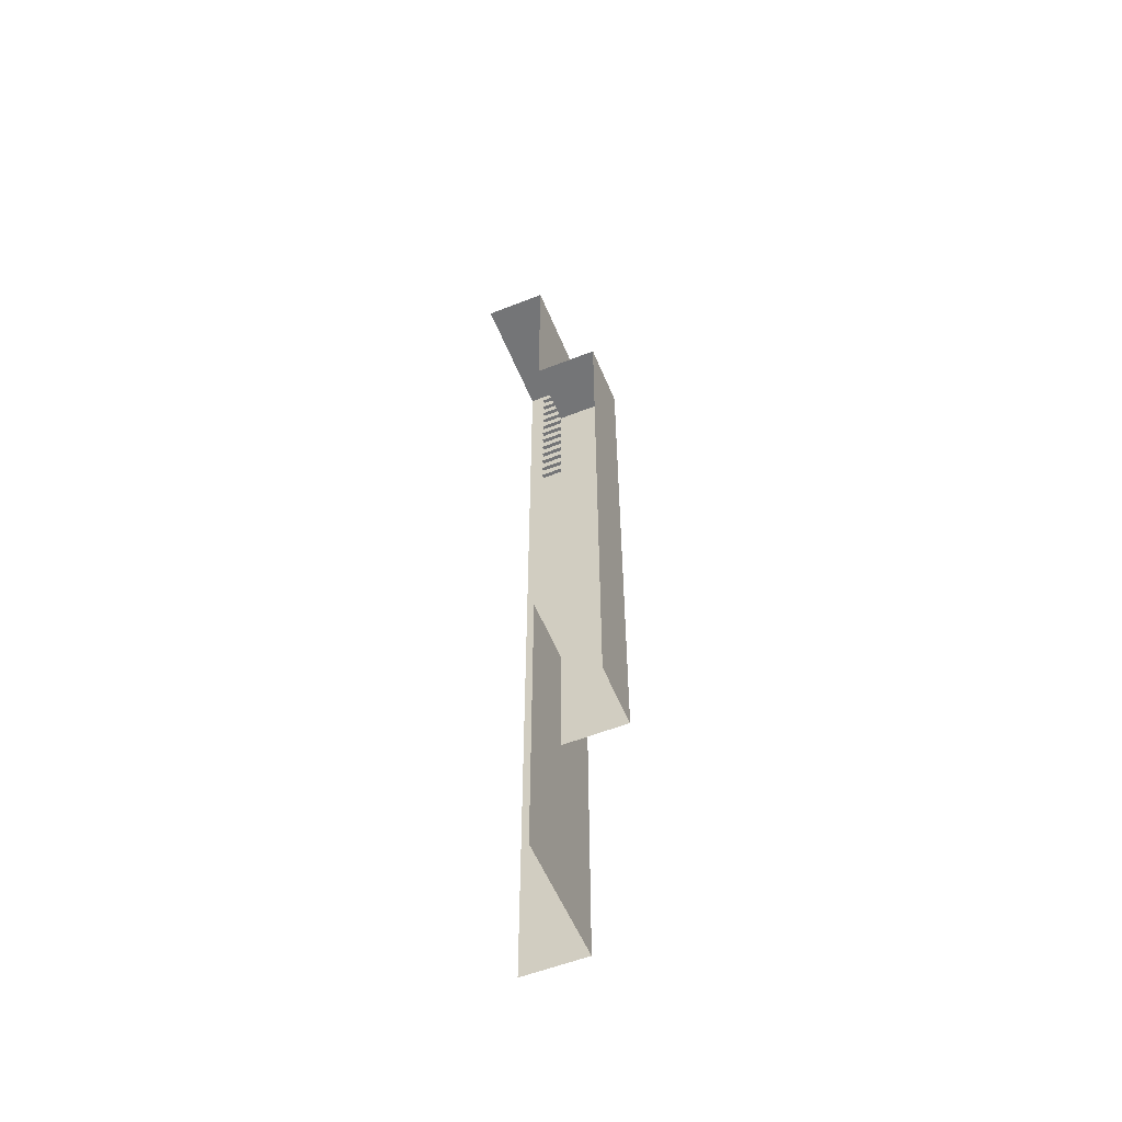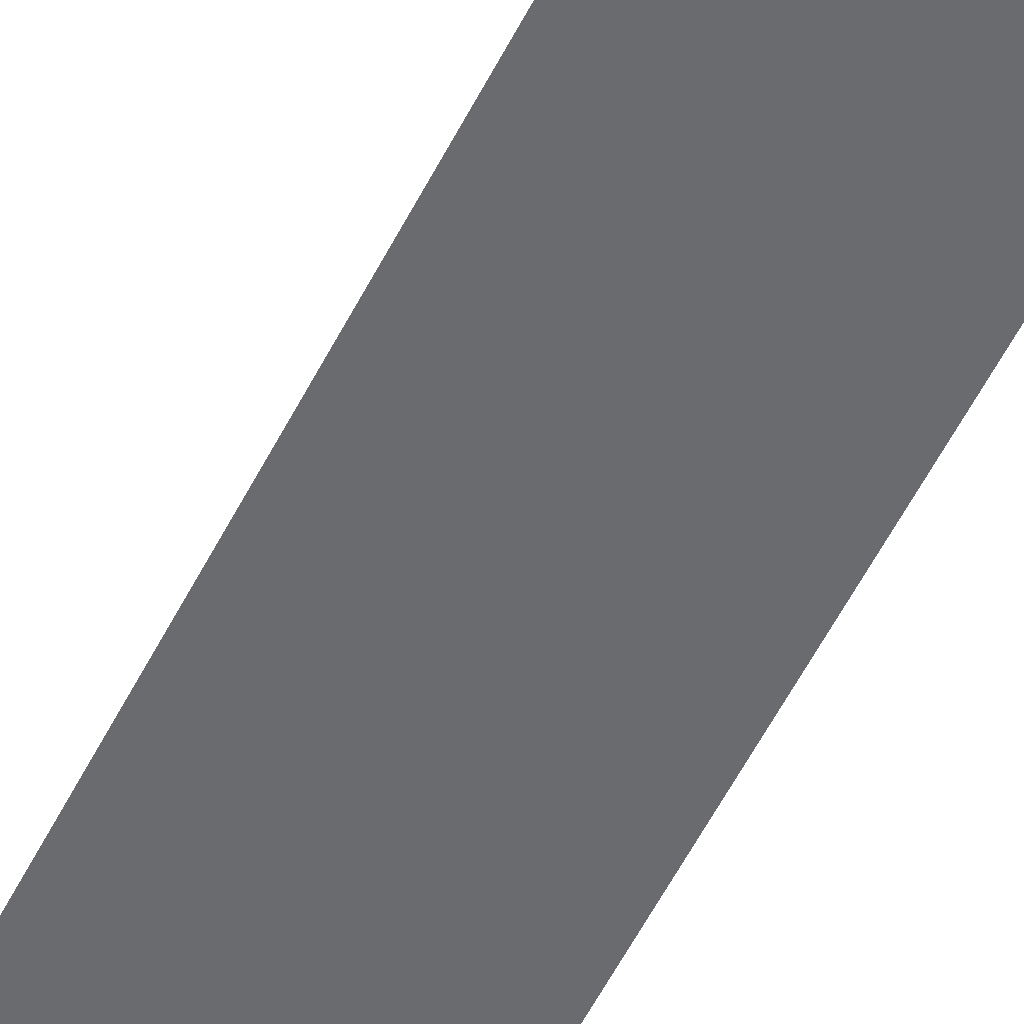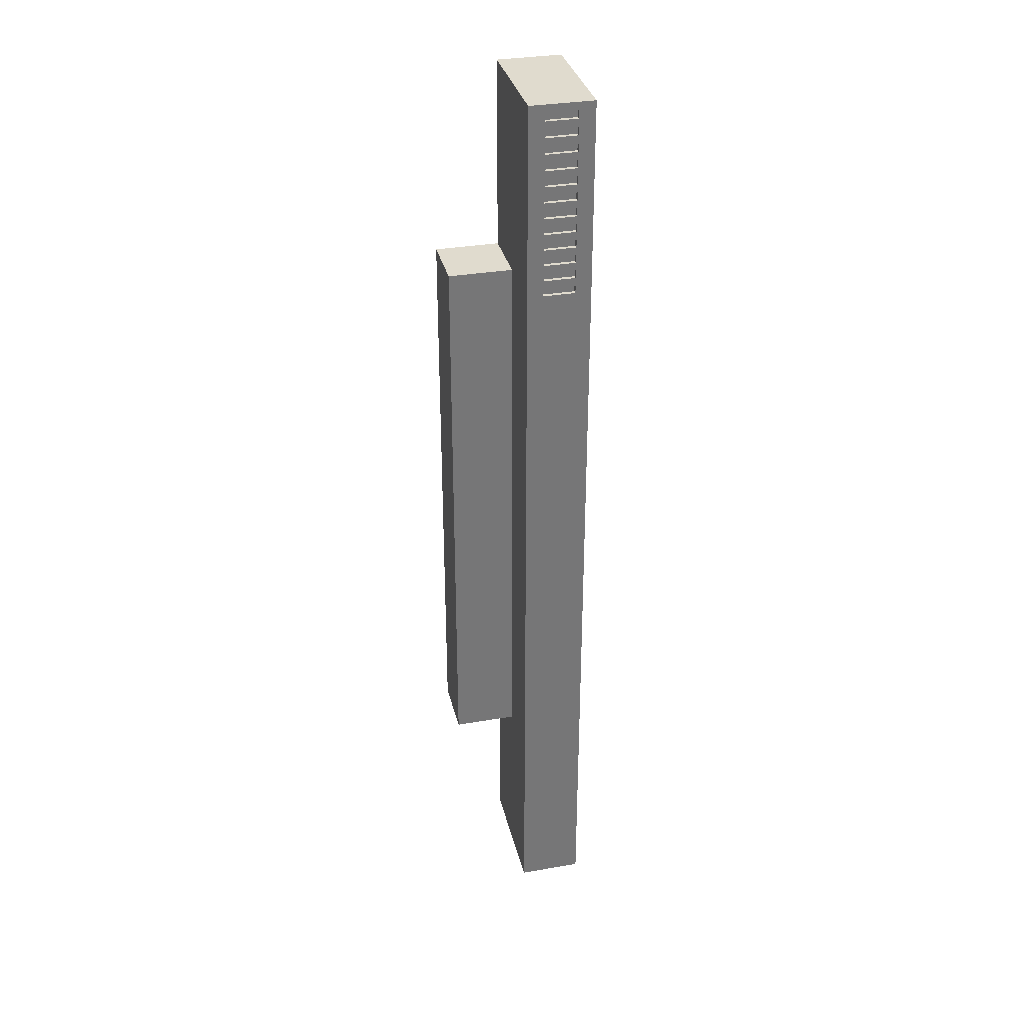
<metadata>
{"format":"obj","ext":"obj","renderer":"f3d","projection":"perspective","resolution":1024,"background":"white","views":[{"elev":-56.5,"azim":22.4,"up":"+Y"},{"elev":-53.3,"azim":-25.8,"up":"+Z"},{"elev":33.5,"azim":166.8,"up":"+Y"}]}
</metadata>
<code>
g _Combined_Vis21_0
v 0 5.75 -0.75
v 0 5.875 -0.75
v 0 5.875 -0.6875
v 0 5.75 -0.6875
v 0.25 5.25 -0.75
v 0 5.375 -0.75
v 0 5.25 -0.75
v 0 5.5 -0.75
v -0.5 5.5 -0.75
v -0.5 5.375 -0.75
v 0 5.625 -0.75
v -0.75 5.25 -0.75
v -0.5 5.25 -0.75
v -0.5 5.625 -0.75
v -0.75 6.25 -0.75
v 0 5.75 -0.75
v 0.25 6.25 -0.75
v -0.5 5.75 -0.75
v -0.5 5.875 -0.75
v 0 5.875 -0.75
v -0.5 6 -0.75
v 0 6 -0.75
v -0.5 6.125 -0.75
v 0 6.125 -0.75
v 0 5.375 -0.75
v -0.5 5.375 -0.75
v -0.5 5.375 -0.6875
v 0 5.375 -0.6875
v -0.5 5.625 -0.75
v -0.5 5.5 -0.75
v -0.5 5.5 -0.6875
v -0.5 5.625 -0.6875
v -0.5 5.75 -0.75
v 0 5.75 -0.75
v 0 5.75 -0.6875
v -0.5 5.75 -0.6875
v 0 5.875 -0.75
v -0.5 5.875 -0.75
v -0.5 5.875 -0.6875
v 0 5.875 -0.6875
v -0.5 5.5 -0.75
v 0 5.5 -0.75
v 0 5.5 -0.6875
v -0.5 5.5 -0.6875
v 0 5.625 -0.75
v -0.5 5.625 -0.75
v -0.5 5.625 -0.6875
v 0 5.625 -0.6875
v -0.5 5.875 -0.75
v -0.5 5.75 -0.75
v -0.5 5.75 -0.6875
v -0.5 5.875 -0.6875
v 0 6.125 -0.75
v -0.5 6.125 -0.75
v -0.5 6.125 -0.6875
v 0 6.125 -0.6875
v 0 5.25 -0.75
v 0 5.375 -0.75
v 0 5.375 -0.6875
v 0 5.25 -0.6875
v 0 6 -0.75
v 0 6.125 -0.75
v 0 6.125 -0.6875
v 0 6 -0.6875
v -0.5 6.125 -0.75
v -0.5 6 -0.75
v -0.5 6 -0.6875
v -0.5 6.125 -0.6875
v 0 5.5 -0.75
v 0 5.625 -0.75
v 0 5.625 -0.6875
v 0 5.5 -0.6875
v 0 5.25 -0.6875
v 0 5.375 -0.6875
v -0.5 5.375 -0.6875
v -0.5 5.25 -0.6875
v 0 6 -0.6875
v 0 6.125 -0.6875
v -0.5 6.125 -0.6875
v -0.5 6 -0.6875
v 0 5.5 -0.6875
v 0 5.625 -0.6875
v -0.5 5.625 -0.6875
v -0.5 5.5 -0.6875
v 0 5.75 -0.6875
v 0 5.875 -0.6875
v -0.5 5.875 -0.6875
v -0.5 5.75 -0.6875
v -0.5 6 -0.75
v 0 6 -0.75
v 0 6 -0.6875
v -0.5 6 -0.6875
v -0.5 5.375 -0.75
v -0.5 5.25 -0.75
v -0.5 5.25 -0.6875
v -0.5 5.375 -0.6875
v -0.5 5.25 -0.75
v 0 5.25 -0.75
v 0 5.25 -0.6875
v -0.5 5.25 -0.6875
v 0 4.75 -0.75
v 0 4.875 -0.75
v 0 4.875 -0.6875
v 0 4.75 -0.6875
v 0.25 4.25 -0.75
v 0 4.375 -0.75
v 0 4.25 -0.75
v 0 4.5 -0.75
v -0.5 4.5 -0.75
v -0.5 4.375 -0.75
v 0 4.625 -0.75
v -0.75 4.25 -0.75
v -0.5 4.25 -0.75
v -0.5 4.625 -0.75
v -0.75 5.25 -0.75
v 0 4.75 -0.75
v 0.25 5.25 -0.75
v -0.5 4.75 -0.75
v -0.5 4.875 -0.75
v 0 4.875 -0.75
v -0.5 5 -0.75
v 0 5 -0.75
v -0.5 5.125 -0.75
v 0 5.125 -0.75
v 0 4.375 -0.75
v -0.5 4.375 -0.75
v -0.5 4.375 -0.6875
v 0 4.375 -0.6875
v -0.5 4.625 -0.75
v -0.5 4.5 -0.75
v -0.5 4.5 -0.6875
v -0.5 4.625 -0.6875
v -0.5 4.75 -0.75
v 0 4.75 -0.75
v 0 4.75 -0.6875
v -0.5 4.75 -0.6875
v 0 4.875 -0.75
v -0.5 4.875 -0.75
v -0.5 4.875 -0.6875
v 0 4.875 -0.6875
v -0.5 4.5 -0.75
v 0 4.5 -0.75
v 0 4.5 -0.6875
v -0.5 4.5 -0.6875
v 0 4.625 -0.75
v -0.5 4.625 -0.75
v -0.5 4.625 -0.6875
v 0 4.625 -0.6875
v -0.5 4.875 -0.75
v -0.5 4.75 -0.75
v -0.5 4.75 -0.6875
v -0.5 4.875 -0.6875
v 0 5.125 -0.75
v -0.5 5.125 -0.75
v -0.5 5.125 -0.6875
v 0 5.125 -0.6875
v 0 4.25 -0.75
v 0 4.375 -0.75
v 0 4.375 -0.6875
v 0 4.25 -0.6875
v 0 5 -0.75
v 0 5.125 -0.75
v 0 5.125 -0.6875
v 0 5 -0.6875
v -0.5 5.125 -0.75
v -0.5 5 -0.75
v -0.5 5 -0.6875
v -0.5 5.125 -0.6875
v 0 4.5 -0.75
v 0 4.625 -0.75
v 0 4.625 -0.6875
v 0 4.5 -0.6875
v 0 4.25 -0.6875
v 0 4.375 -0.6875
v -0.5 4.375 -0.6875
v -0.5 4.25 -0.6875
v 0 5 -0.6875
v 0 5.125 -0.6875
v -0.5 5.125 -0.6875
v -0.5 5 -0.6875
v 0 4.5 -0.6875
v 0 4.625 -0.6875
v -0.5 4.625 -0.6875
v -0.5 4.5 -0.6875
v 0 4.75 -0.6875
v 0 4.875 -0.6875
v -0.5 4.875 -0.6875
v -0.5 4.75 -0.6875
v -0.5 5 -0.75
v 0 5 -0.75
v 0 5 -0.6875
v -0.5 5 -0.6875
v -0.5 4.375 -0.75
v -0.5 4.25 -0.75
v -0.5 4.25 -0.6875
v -0.5 4.375 -0.6875
v -0.5 4.25 -0.75
v 0 4.25 -0.75
v 0 4.25 -0.6875
v -0.5 4.25 -0.6875
v 0 6.75 -0.75
v 0 6.875 -0.75
v -5.464e-09 6.875 -0.6875
v -5.464e-09 6.75 -0.6875
v 0.25 6.25 -0.75
v 0 6.375 -0.75
v 0 6.25 -0.75
v 0 6.5 -0.75
v -0.5 6.5 -0.75
v -0.5 6.375 -0.75
v 0 6.625 -0.75
v -0.75 6.25 -0.75
v -0.5 6.25 -0.75
v -0.5 6.625 -0.75
v -0.75 7.25 -0.75
v 0 6.75 -0.75
v 0.25 7.25 -0.75
v -0.5 6.75 -0.75
v -0.5 6.875 -0.75
v 0 6.875 -0.75
v -0.5 7 -0.75
v 0 7 -0.75
v -0.5 7.125 -0.75
v 0 7.125 -0.75
v 0 6.375 -0.75
v -0.5 6.375 -0.75
v -0.5 6.375 -0.6875
v -5.464e-09 6.375 -0.6875
v -0.5 6.625 -0.75
v -0.5 6.5 -0.75
v -0.5 6.5 -0.6875
v -0.5 6.625 -0.6875
v -0.5 6.75 -0.75
v 0 6.75 -0.75
v -5.464e-09 6.75 -0.6875
v -0.5 6.75 -0.6875
v 0 6.875 -0.75
v -0.5 6.875 -0.75
v -0.5 6.875 -0.6875
v -5.464e-09 6.875 -0.6875
v -0.5 6.5 -0.75
v 0 6.5 -0.75
v -5.464e-09 6.5 -0.6875
v -0.5 6.5 -0.6875
v 0 6.625 -0.75
v -0.5 6.625 -0.75
v -0.5 6.625 -0.6875
v -5.464e-09 6.625 -0.6875
v -0.5 6.875 -0.75
v -0.5 6.75 -0.75
v -0.5 6.75 -0.6875
v -0.5 6.875 -0.6875
v 0 7.125 -0.75
v -0.5 7.125 -0.75
v -0.5 7.125 -0.6875
v -5.464e-09 7.125 -0.6875
v 0 6.25 -0.75
v 0 6.375 -0.75
v -5.464e-09 6.375 -0.6875
v -5.464e-09 6.25 -0.6875
v 0 7 -0.75
v 0 7.125 -0.75
v -5.464e-09 7.125 -0.6875
v -5.464e-09 7 -0.6875
v -0.5 7.125 -0.75
v -0.5 7 -0.75
v -0.5 7 -0.6875
v -0.5 7.125 -0.6875
v 0 6.5 -0.75
v 0 6.625 -0.75
v -5.464e-09 6.625 -0.6875
v -5.464e-09 6.5 -0.6875
v -5.464e-09 6.25 -0.6875
v -5.464e-09 6.375 -0.6875
v -0.5 6.375 -0.6875
v -0.5 6.25 -0.6875
v -5.464e-09 7 -0.6875
v -5.464e-09 7.125 -0.6875
v -0.5 7.125 -0.6875
v -0.5 7 -0.6875
v -5.464e-09 6.5 -0.6875
v -5.464e-09 6.625 -0.6875
v -0.5 6.625 -0.6875
v -0.5 6.5 -0.6875
v -5.464e-09 6.75 -0.6875
v -5.464e-09 6.875 -0.6875
v -0.5 6.875 -0.6875
v -0.5 6.75 -0.6875
v -0.5 7 -0.75
v 0 7 -0.75
v -5.464e-09 7 -0.6875
v -0.5 7 -0.6875
v -0.5 6.375 -0.75
v -0.5 6.25 -0.75
v -0.5 6.25 -0.6875
v -0.5 6.375 -0.6875
v -0.5 6.25 -0.75
v 0 6.25 -0.75
v -5.464e-09 6.25 -0.6875
v -0.5 6.25 -0.6875
v -0.75 -5.75 -0.75
v 0.25 -5.75 -0.75
v 0.25 -4.75 -0.75
v -0.75 -4.75 -0.75
v -0.75 -4.75 -0.75
v 0.25 -4.75 -0.75
v 0.25 -3.75 -0.75
v -0.75 -3.75 -0.75
v 0.25 -6.75 -0.75
v 0.25 -7.75 -0.75
v 0.25 -7.75 0.25
v 0.25 -6.75 0.25
v 0.25 -5.75 -0.75
v 0.25 -6.75 -0.75
v 0.25 -6.75 0.25
v 0.25 -5.75 0.25
v 0.25 -4.75 -0.75
v 0.25 -5.75 -0.75
v 0.25 -5.75 0.25
v 0.25 -4.75 0.25
v 0.25 -3.75 -0.75
v 0.25 -4.75 -0.75
v 0.25 -4.75 0.25
v 0.25 -3.75 0.25
v 0.25 -2.75 -0.75
v 0.25 -3.75 -0.75
v 0.25 -3.75 0.25
v 0.25 -2.75 0.25
v 0.25 -1.75 -0.75
v 0.25 -2.75 -0.75
v 0.25 -2.75 0.25
v 0.25 -1.75 0.25
v 0.25 -0.75 -0.75
v 0.25 -1.75 -0.75
v 0.25 -1.75 0.25
v 0.25 -0.75 0.25
v 0.25 0.25 -0.75
v 0.25 -0.75 -0.75
v 0.25 -0.75 0.25
v 0.25 0.25 0.25
v 0.25 1.25 -0.75
v 0.25 0.25 -0.75
v 0.25 0.25 0.25
v 0.25 1.25 0.25
v 0.25 2.25 -0.75
v 0.25 1.25 -0.75
v 0.25 1.25 0.25
v 0.25 2.25 0.25
v 0.25 3.25 -0.75
v 0.25 2.25 -0.75
v 0.25 2.25 0.25
v 0.25 3.25 0.25
v 0.25 0.25 0.25
v 0.25 -0.75 0.25
v 1.25 -0.75 0.25
v 1.25 0.25 0.25
v 0.25 -1.75 0.25
v 0.25 -2.75 0.25
v 1.25 -2.75 0.25
v 1.25 -1.75 0.25
v 0.25 -0.75 0.25
v 0.25 -1.75 0.25
v 1.25 -1.75 0.25
v 1.25 -0.75 0.25
v 0.25 3.25 0.25
v 0.25 2.25 0.25
v 1.25 2.25 0.25
v 1.25 3.25 0.25
v 0.25 2.25 0.25
v 0.25 1.25 0.25
v 1.25 1.25 0.25
v 1.25 2.25 0.25
v 0.25 4.25 0.25
v 0.25 3.25 0.25
v 1.25 3.25 0.25
v 1.25 4.25 0.25
v 0.25 1.25 0.25
v 0.25 0.25 0.25
v 1.25 0.25 0.25
v 1.25 1.25 0.25
v 0.25 -2.75 0.25
v 0.25 -3.75 0.25
v 1.25 -3.75 0.25
v 1.25 -2.75 0.25
v 0.25 -3.75 0.25
v 0.25 -4.75 0.25
v 1.25 -4.75 0.25
v 1.25 -3.75 0.25
v 1.25 -3.75 0.25
v 1.25 -4.75 0.25
v 1.25 -4.75 1.25
v 1.25 -3.75 1.25
v 1.25 -2.75 0.25
v 1.25 -3.75 0.25
v 1.25 -3.75 1.25
v 1.25 -2.75 1.25
v 0.25 6.25 0.25
v 0.25 5.25 0.25
v 0.25 5.25 1.25
v 0.25 6.25 1.25
v -0.75 -6.75 -0.75
v 0.25 -6.75 -0.75
v 0.25 -5.75 -0.75
v -0.75 -5.75 -0.75
v -0.75 -7.75 -0.75
v 0.25 -7.75 -0.75
v 0.25 -6.75 -0.75
v -0.75 -6.75 -0.75
v 0.25 -4.75 0.25
v 0.25 -5.75 0.25
v 0.25 -5.75 1.25
v 0.25 -4.75 1.25
v 0.25 -5.75 0.25
v 0.25 -6.75 0.25
v 0.25 -6.75 1.25
v 0.25 -5.75 1.25
v -0.75 -3.75 -0.75
v 0.25 -3.75 -0.75
v 0.25 -2.75 -0.75
v -0.75 -2.75 -0.75
v -0.75 -2.75 -0.75
v 0.25 -2.75 -0.75
v 0.25 -1.75 -0.75
v -0.75 -1.75 -0.75
v -0.75 -1.75 -0.75
v 0.25 -1.75 -0.75
v 0.25 -0.75 -0.75
v -0.75 -0.75 -0.75
v -0.75 -0.75 -0.75
v 0.25 -0.75 -0.75
v 0.25 0.25 -0.75
v -0.75 0.25 -0.75
v -0.75 0.25 -0.75
v 0.25 0.25 -0.75
v 0.25 1.25 -0.75
v -0.75 1.25 -0.75
v -0.75 1.25 -0.75
v 0.25 1.25 -0.75
v 0.25 2.25 -0.75
v -0.75 2.25 -0.75
v -0.75 2.25 -0.75
v 0.25 2.25 -0.75
v 0.25 3.25 -0.75
v -0.75 3.25 -0.75
v 0.25 -3.75 0.25
v 0.25 -4.75 0.25
v 0.25 -4.75 1.25
v 0.25 -3.75 1.25
v 0.25 -2.75 0.25
v 0.25 -3.75 0.25
v 0.25 -3.75 1.25
v 0.25 -2.75 1.25
v 1.25 -1.75 0.25
v 1.25 -2.75 0.25
v 1.25 -2.75 1.25
v 1.25 -1.75 1.25
v 1.25 -0.75 0.25
v 1.25 -1.75 0.25
v 1.25 -1.75 1.25
v 1.25 -0.75 1.25
v 1.25 0.25 0.25
v 1.25 -0.75 0.25
v 1.25 -0.75 1.25
v 1.25 0.25 1.25
v 1.25 1.25 0.25
v 1.25 0.25 0.25
v 1.25 0.25 1.25
v 1.25 1.25 1.25
v 1.25 2.25 0.25
v 1.25 1.25 0.25
v 1.25 1.25 1.25
v 1.25 2.25 1.25
v 1.25 3.25 0.25
v 1.25 2.25 0.25
v 1.25 2.25 1.25
v 1.25 3.25 1.25
v 1.25 4.25 0.25
v 1.25 3.25 0.25
v 1.25 3.25 1.25
v 1.25 4.25 1.25
v 0.25 7.25 0.25
v 0.25 7.25 1.25
v -0.75 7.25 1.25
v -0.75 7.25 0.25
v 0.25 7.25 0.25
v 0.25 6.25 0.25
v 0.25 6.25 1.25
v 0.25 7.25 1.25
v 0.25 6.25 -0.75
v 0.25 5.25 -0.75
v 0.25 5.25 0.25
v 0.25 6.25 0.25
v 0.25 7.25 -0.75
v 0.25 6.25 -0.75
v 0.25 6.25 0.25
v 0.25 7.25 0.25
v 0.25 7.25 -0.75
v 0.25 7.25 0.25
v -0.75 7.25 0.25
v -0.75 7.25 -0.75
v 0.25 4.25 -0.75
v 0.25 3.25 -0.75
v 0.25 3.25 0.25
v 0.25 4.25 0.25
v 0.25 5.25 -0.75
v 0.25 4.25 -0.75
v 0.25 4.25 0.25
v 0.25 5.25 0.25
v -0.75 3.25 -0.75
v 0.25 3.25 -0.75
v 0.25 4.25 -0.75
v -0.75 4.25 -0.75
v 0.25 -6.75 0.25
v 0.25 -7.75 0.25
v 0.25 -7.75 1.25
v 0.25 -6.75 1.25
v 0.25 5.25 0.25
v 0.25 4.25 0.25
v 0.25 4.25 1.25
v 0.25 5.25 1.25
v 1.25 4.25 0.25
v 1.25 4.25 1.25
v 0.25 4.25 1.25
v 0.25 4.25 0.25
g _Combined_Vis21_0_0
f 3 2 1
f 4 3 1
f 7 6 5
f 6 8 5
f 9 8 6
f 10 9 6
f 8 11 5
f 12 9 10
f 12 10 13
f 12 14 9
f 12 15 14
f 11 16 5
f 16 17 5
f 14 18 11
f 18 16 11
f 15 18 14
f 15 19 18
f 16 20 17
f 19 21 20
f 15 21 19
f 21 22 20
f 20 22 17
f 15 23 21
f 22 24 17
f 23 15 24
f 15 17 24
f 27 26 25
f 28 27 25
f 31 30 29
f 32 31 29
f 35 34 33
f 36 35 33
f 39 38 37
f 40 39 37
f 43 42 41
f 44 43 41
f 47 46 45
f 48 47 45
f 51 50 49
f 52 51 49
f 55 54 53
f 56 55 53
f 59 58 57
f 60 59 57
f 63 62 61
f 64 63 61
f 67 66 65
f 68 67 65
f 71 70 69
f 72 71 69
f 75 74 73
f 76 75 73
f 79 78 77
f 80 79 77
f 83 82 81
f 84 83 81
f 87 86 85
f 88 87 85
f 91 90 89
f 92 91 89
f 95 94 93
f 96 95 93
f 99 98 97
f 100 99 97
f 103 102 101
f 104 103 101
f 107 106 105
f 106 108 105
f 109 108 106
f 110 109 106
f 108 111 105
f 112 109 110
f 112 110 113
f 112 114 109
f 112 115 114
f 111 116 105
f 116 117 105
f 114 118 111
f 118 116 111
f 115 118 114
f 115 119 118
f 116 120 117
f 119 121 120
f 115 121 119
f 121 122 120
f 120 122 117
f 115 123 121
f 122 124 117
f 123 115 124
f 115 117 124
f 127 126 125
f 128 127 125
f 131 130 129
f 132 131 129
f 135 134 133
f 136 135 133
f 139 138 137
f 140 139 137
f 143 142 141
f 144 143 141
f 147 146 145
f 148 147 145
f 151 150 149
f 152 151 149
f 155 154 153
f 156 155 153
f 159 158 157
f 160 159 157
f 163 162 161
f 164 163 161
f 167 166 165
f 168 167 165
f 171 170 169
f 172 171 169
f 175 174 173
f 176 175 173
f 179 178 177
f 180 179 177
f 183 182 181
f 184 183 181
f 187 186 185
f 188 187 185
f 191 190 189
f 192 191 189
f 195 194 193
f 196 195 193
f 199 198 197
f 200 199 197
f 203 202 201
f 204 203 201
f 207 206 205
f 206 208 205
f 209 208 206
f 210 209 206
f 208 211 205
f 212 209 210
f 212 210 213
f 212 214 209
f 212 215 214
f 211 216 205
f 216 217 205
f 214 218 211
f 218 216 211
f 215 218 214
f 215 219 218
f 216 220 217
f 219 221 220
f 215 221 219
f 221 222 220
f 220 222 217
f 215 223 221
f 222 224 217
f 223 215 224
f 215 217 224
f 227 226 225
f 228 227 225
f 231 230 229
f 232 231 229
f 235 234 233
f 236 235 233
f 239 238 237
f 240 239 237
f 243 242 241
f 244 243 241
f 247 246 245
f 248 247 245
f 251 250 249
f 252 251 249
f 255 254 253
f 256 255 253
f 259 258 257
f 260 259 257
f 263 262 261
f 264 263 261
f 267 266 265
f 268 267 265
f 271 270 269
f 272 271 269
f 275 274 273
f 276 275 273
f 279 278 277
f 280 279 277
f 283 282 281
f 284 283 281
f 287 286 285
f 288 287 285
f 291 290 289
f 292 291 289
f 295 294 293
f 296 295 293
f 299 298 297
f 300 299 297
f 303 302 301
f 304 303 301
f 307 306 305
f 308 307 305
f 311 310 309
f 312 311 309
f 315 314 313
f 316 315 313
f 319 318 317
f 320 319 317
f 323 322 321
f 324 323 321
f 327 326 325
f 328 327 325
f 331 330 329
f 332 331 329
f 335 334 333
f 336 335 333
f 339 338 337
f 340 339 337
f 343 342 341
f 344 343 341
f 347 346 345
f 348 347 345
f 351 350 349
f 352 351 349
f 355 354 353
f 356 355 353
f 359 358 357
f 360 359 357
f 363 362 361
f 364 363 361
f 367 366 365
f 368 367 365
f 371 370 369
f 372 371 369
f 375 374 373
f 376 375 373
f 379 378 377
f 380 379 377
f 383 382 381
f 384 383 381
f 387 386 385
f 388 387 385
f 391 390 389
f 392 391 389
f 395 394 393
f 396 395 393
f 399 398 397
f 400 399 397
f 403 402 401
f 404 403 401
f 407 406 405
f 408 407 405
f 411 410 409
f 412 411 409
f 415 414 413
f 416 415 413
f 419 418 417
f 420 419 417
f 423 422 421
f 424 423 421
f 427 426 425
f 428 427 425
f 431 430 429
f 432 431 429
f 435 434 433
f 436 435 433
f 439 438 437
f 440 439 437
f 443 442 441
f 444 443 441
f 447 446 445
f 448 447 445
f 451 450 449
f 452 451 449
f 455 454 453
f 456 455 453
f 459 458 457
f 460 459 457
f 463 462 461
f 464 463 461
f 467 466 465
f 468 467 465
f 471 470 469
f 472 471 469
f 475 474 473
f 476 475 473
f 479 478 477
f 480 479 477
f 483 482 481
f 484 483 481
f 487 486 485
f 488 487 485
f 491 490 489
f 492 491 489
f 495 494 493
f 496 495 493
f 499 498 497
f 500 499 497
f 503 502 501
f 504 503 501
f 507 506 505
f 508 507 505
f 511 510 509
f 512 511 509
f 515 514 513
f 516 515 513
f 519 518 517
f 520 519 517
f 523 522 521
f 524 523 521

</code>
